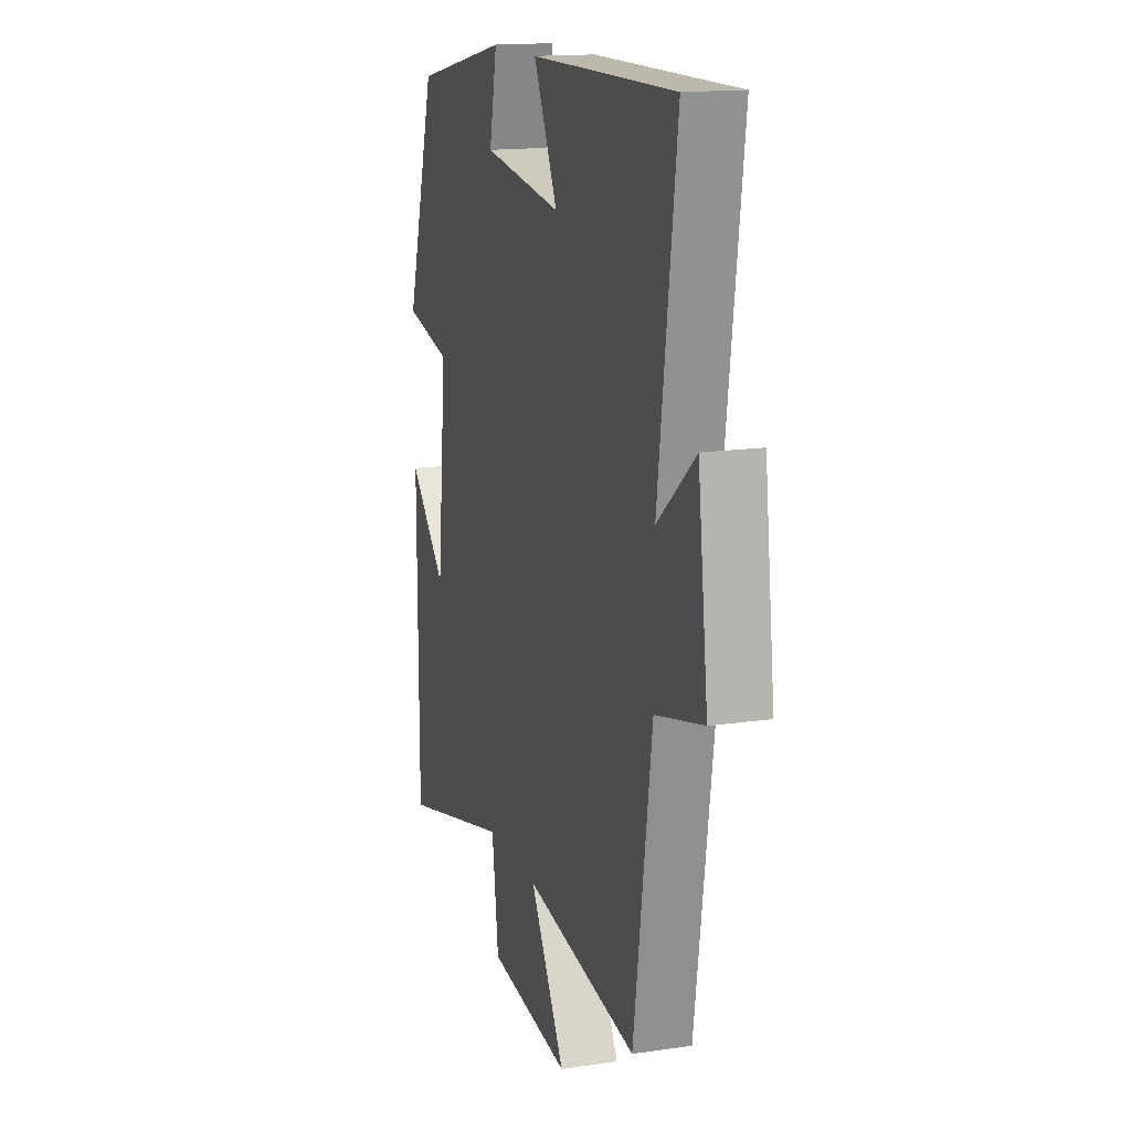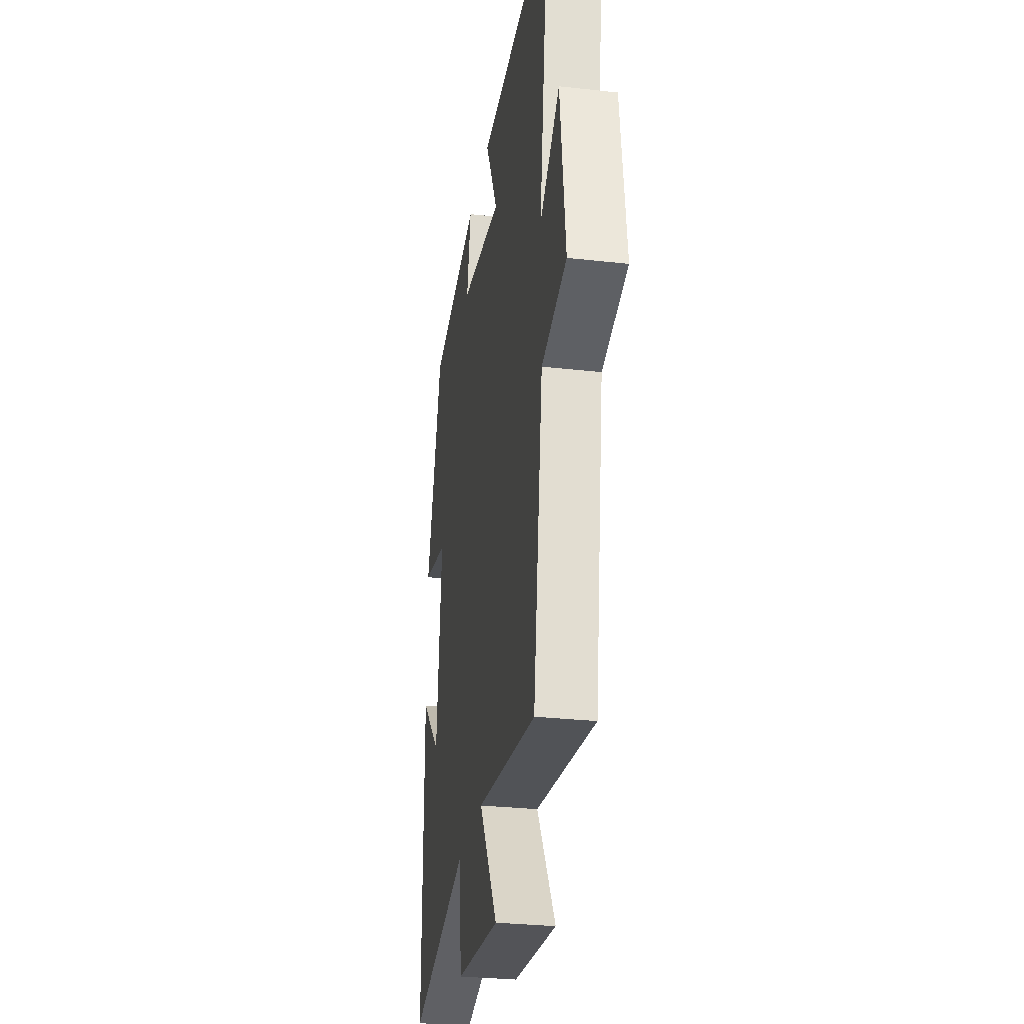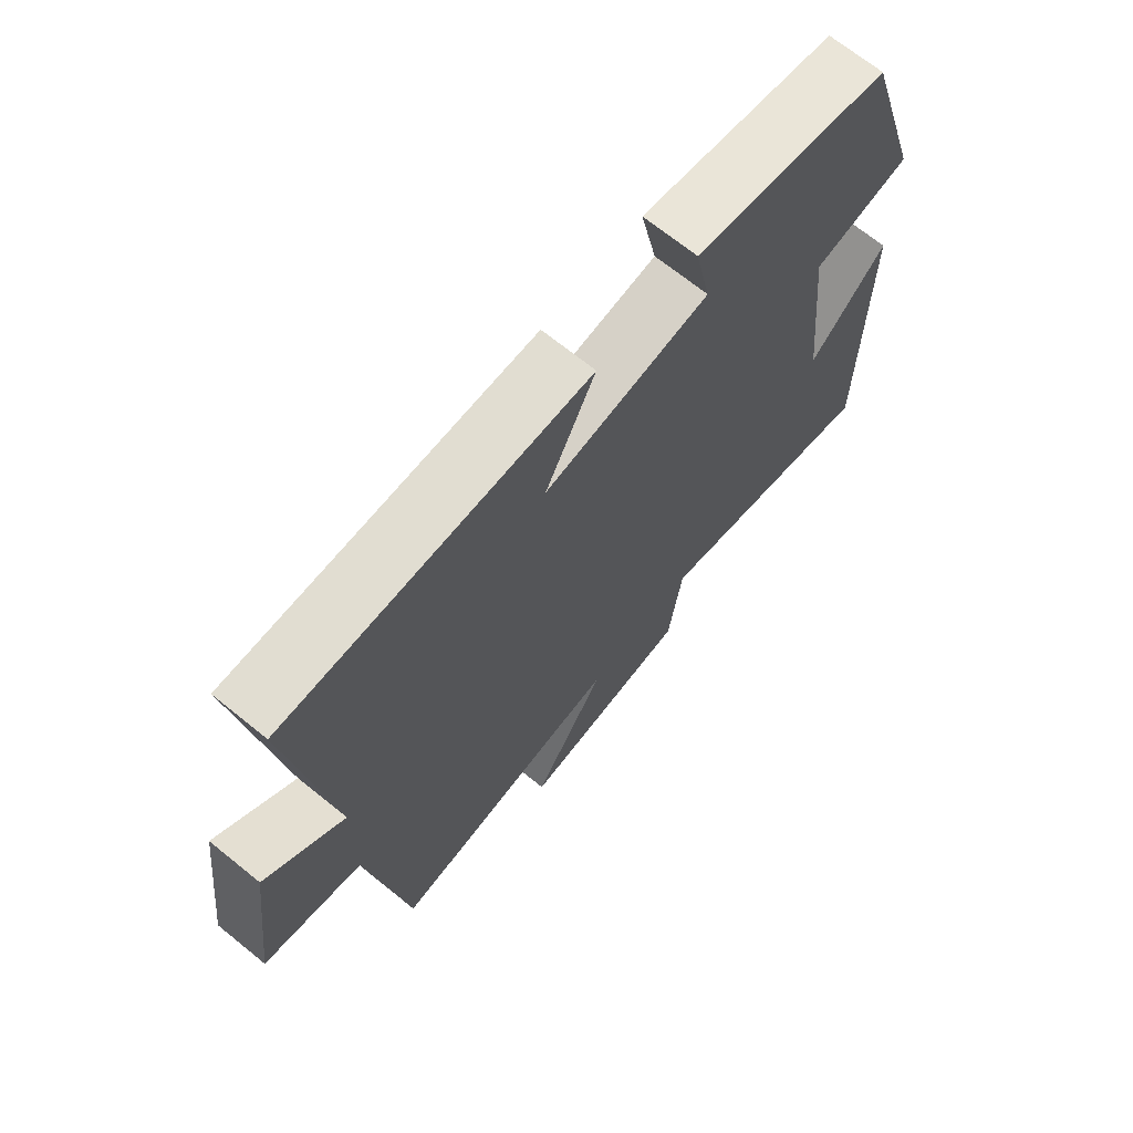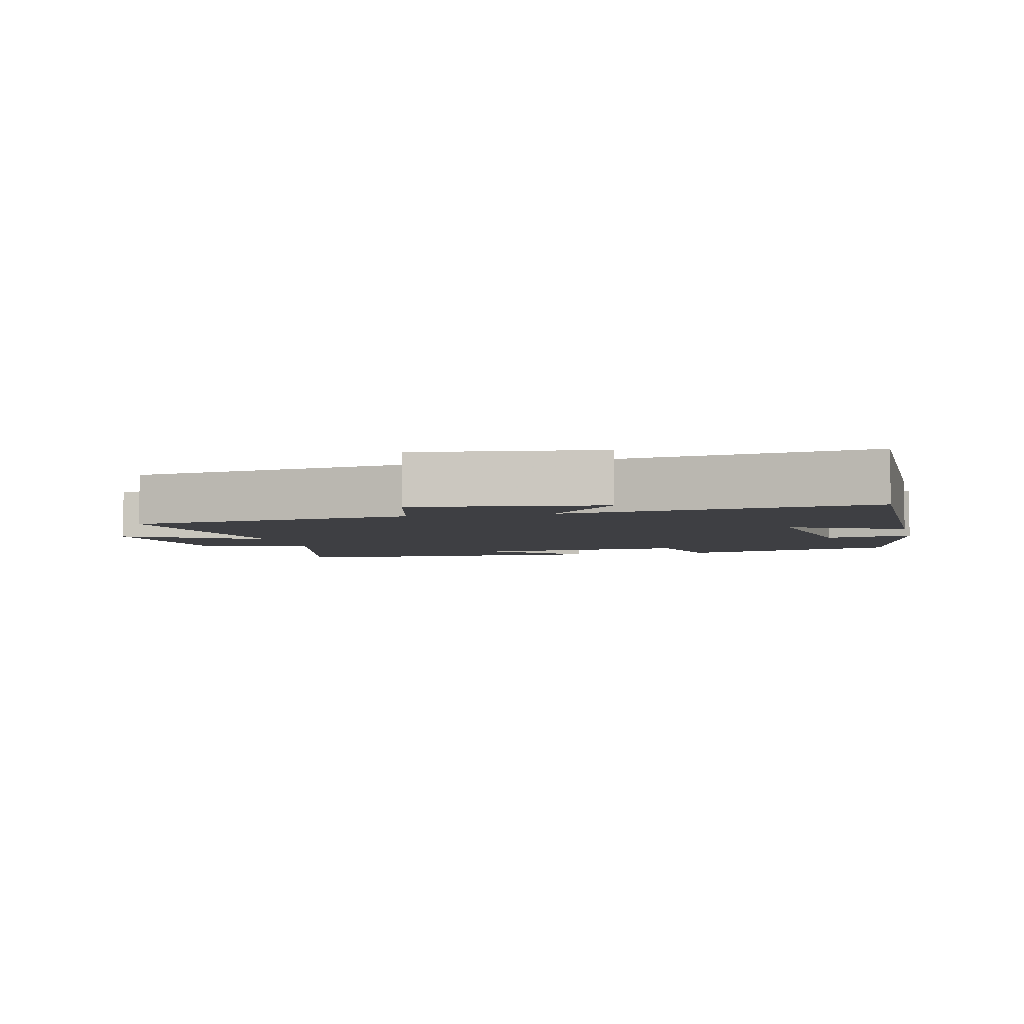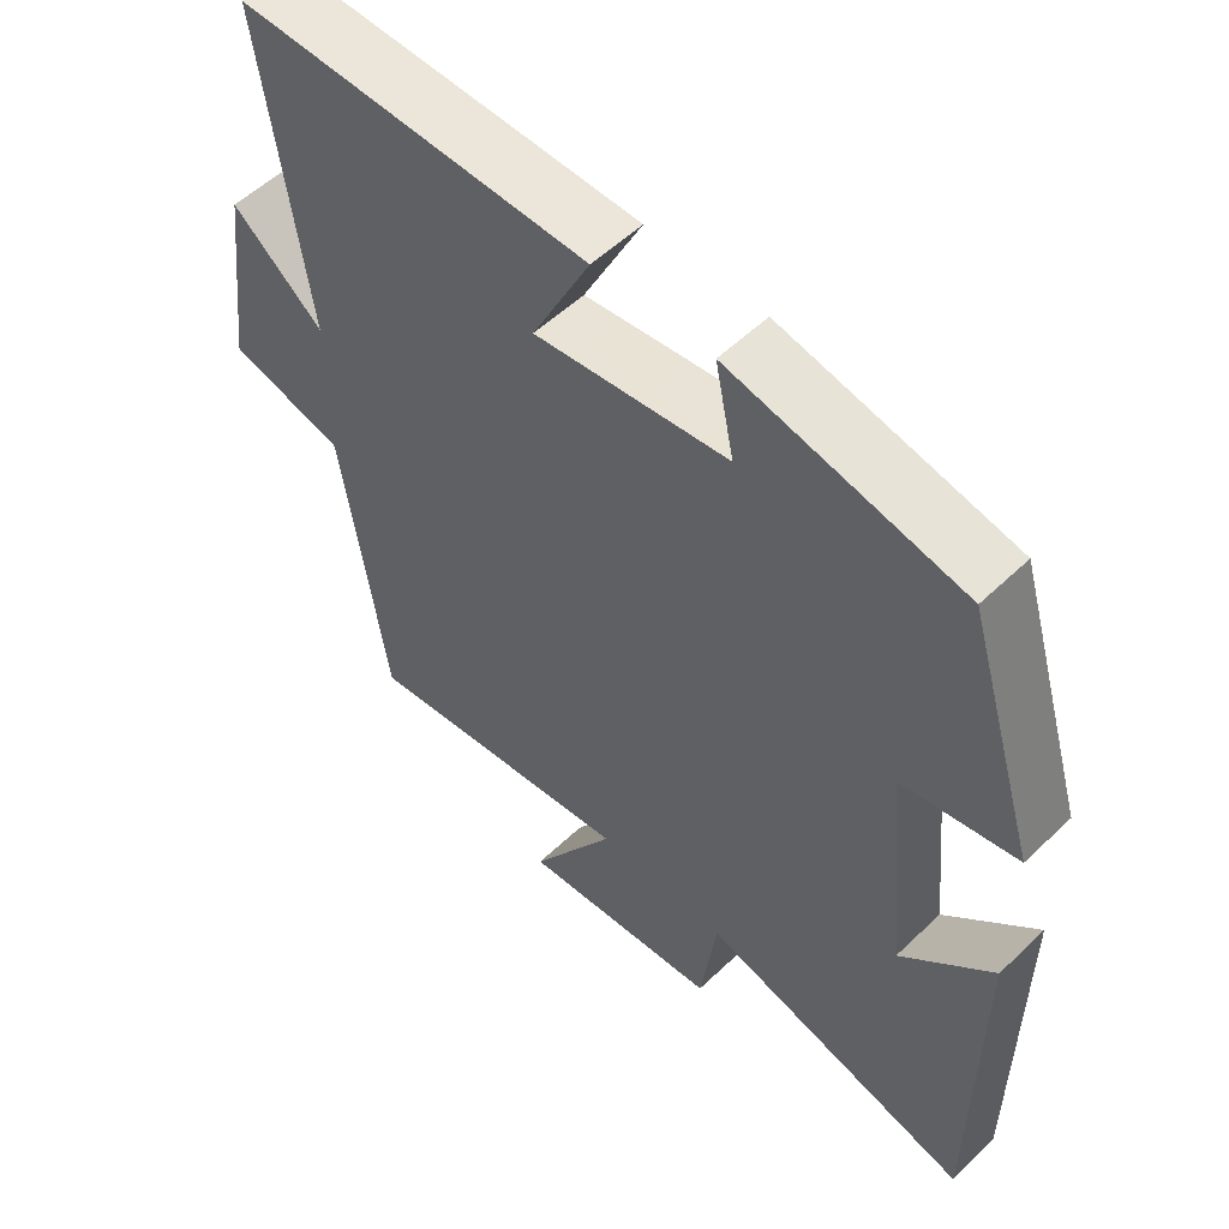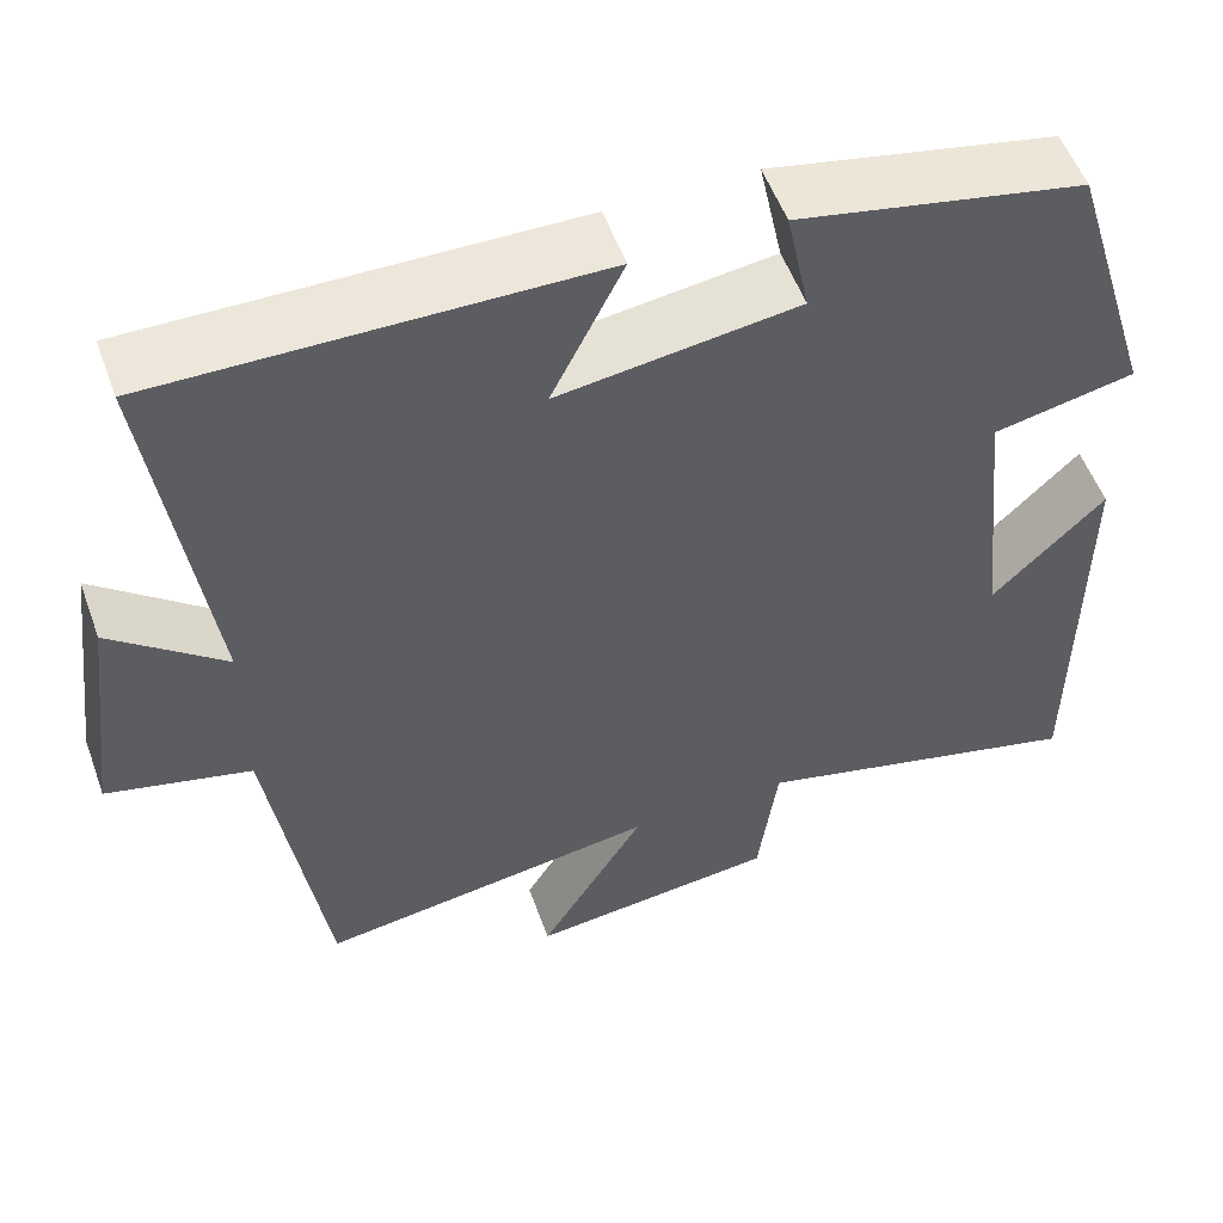
<metadata>
{"format":"obj","ext":"obj","renderer":"f3d","projection":"perspective","resolution":1024,"background":"white","views":[{"elev":15.5,"azim":-107.3,"up":"+Z"},{"elev":-29.6,"azim":-99.4,"up":"+Z"},{"elev":69.4,"azim":-51.0,"up":"+Z"},{"elev":-4.2,"azim":-76.7,"up":"+Y"},{"elev":54.7,"azim":44.8,"up":"+Z"},{"elev":54.3,"azim":-19.9,"up":"+Z"}]}
</metadata>
<code>
v -0.561 0.07 0.506
v -0.077 0.07 0.5
v -0.157 0.07 0.338
v 0.109 0.07 0.374
v 0.083 0.07 0.5
v 0.401 0.07 0.435
v 0.5 0.07 0.112
v 0.342 0.07 0.079
v 0.374 0.07 -0.231
v 0.5 0.07 -0.106
v 0.499 0.07 -0.597
v 0.123 0.07 -0.5
v 0.101 0.07 -0.664
v -0.177 0.07 -0.694
v -0.059 0.07 -0.5
v -0.439 0.07 -0.554
v -0.5 0.07 -0.141
v -0.66 0.07 -0.101
v -0.626 0.07 0.167
v -0.5 0.07 0.063
v -0.561 0 0.506
v -0.077 0 0.5
v -0.157 0 0.338
v 0.109 0 0.374
v 0.083 0 0.5
v 0.401 0 0.435
v 0.5 0 0.112
v 0.342 0 0.079
v 0.374 0 -0.231
v 0.5 0 -0.106
v 0.499 0 -0.597
v 0.123 0 -0.5
v 0.101 0 -0.664
v -0.177 0 -0.694
v -0.059 0 -0.5
v -0.439 0 -0.554
v -0.5 0 -0.141
v -0.66 0 -0.101
v -0.626 0 0.167
v -0.5 0 0.063
f 17 18 19 20
f 15 16 17 20
f 15 20 1
f 12 13 14 15
f 12 15 1
f 9 10 11 12
f 8 9 12 1
f 4 5 6 7
f 3 4 7 8
f 1 2 3
f 1 3 8
f 40 39 38 37
f 40 37 36 35
f 21 40 35
f 35 34 33 32
f 21 35 32
f 32 31 30 29
f 21 32 29 28
f 27 26 25 24
f 28 27 24 23
f 23 22 21
f 28 23 21
f 1 21 22 2
f 2 22 23 3
f 3 23 24 4
f 4 24 25 5
f 5 25 26 6
f 6 26 27 7
f 7 27 28 8
f 8 28 29 9
f 9 29 30 10
f 10 30 31 11
f 11 31 32 12
f 12 32 33 13
f 13 33 34 14
f 14 34 35 15
f 15 35 36 16
f 16 36 37 17
f 17 37 38 18
f 18 38 39 19
f 19 39 40 20
f 20 40 21 1

</code>
